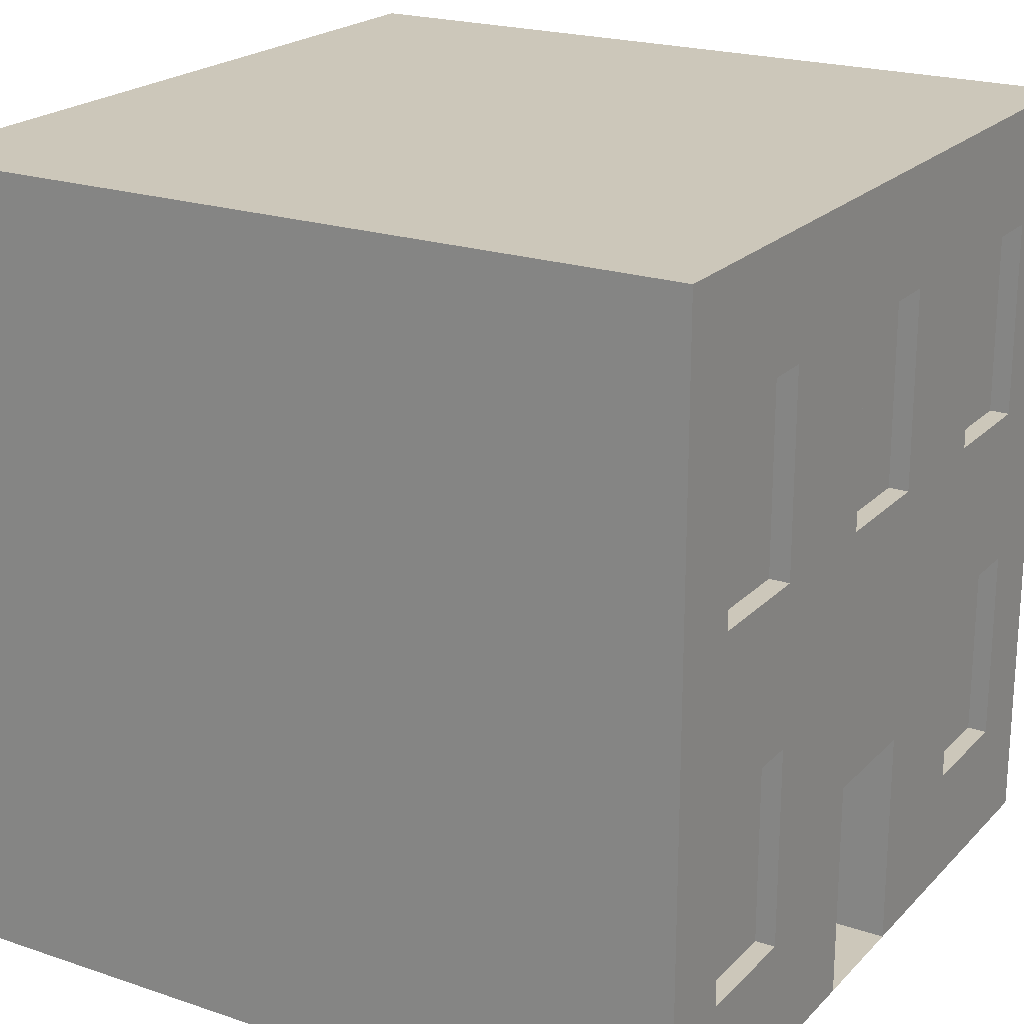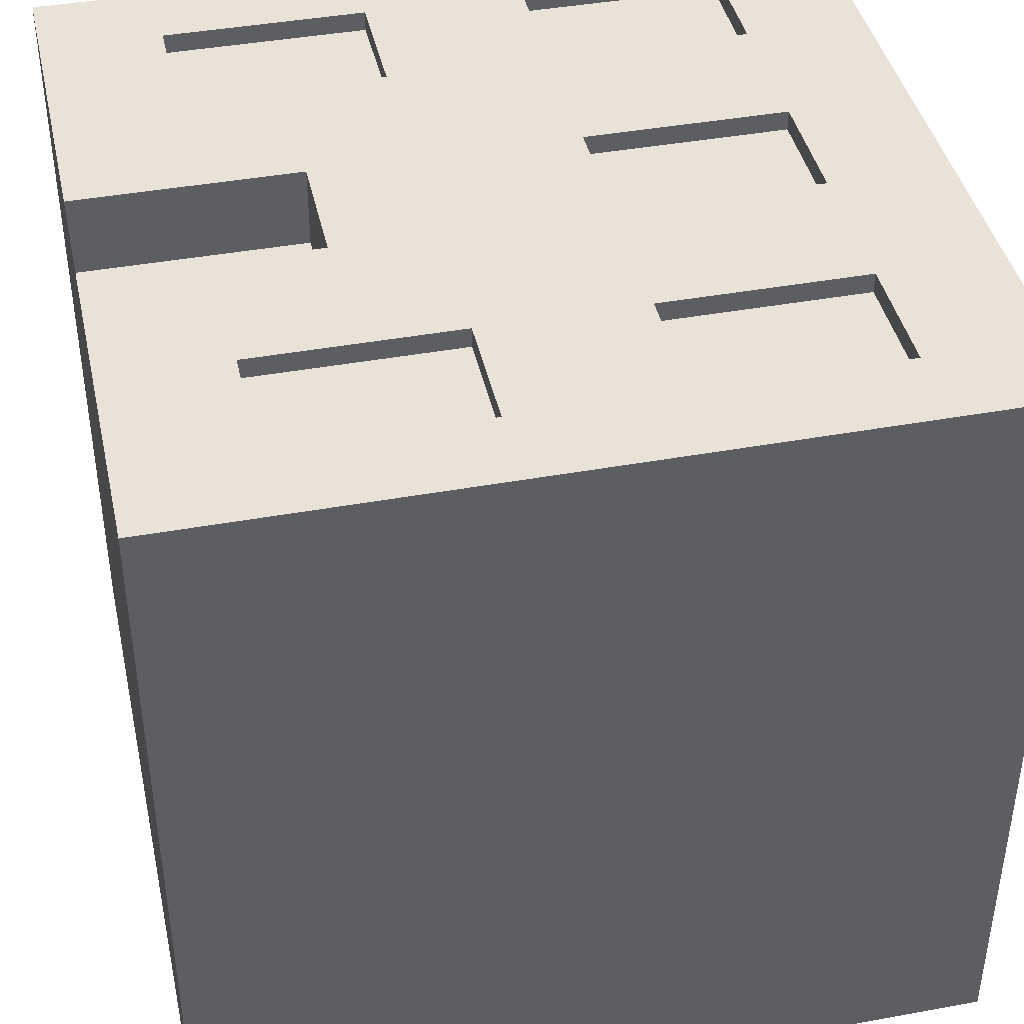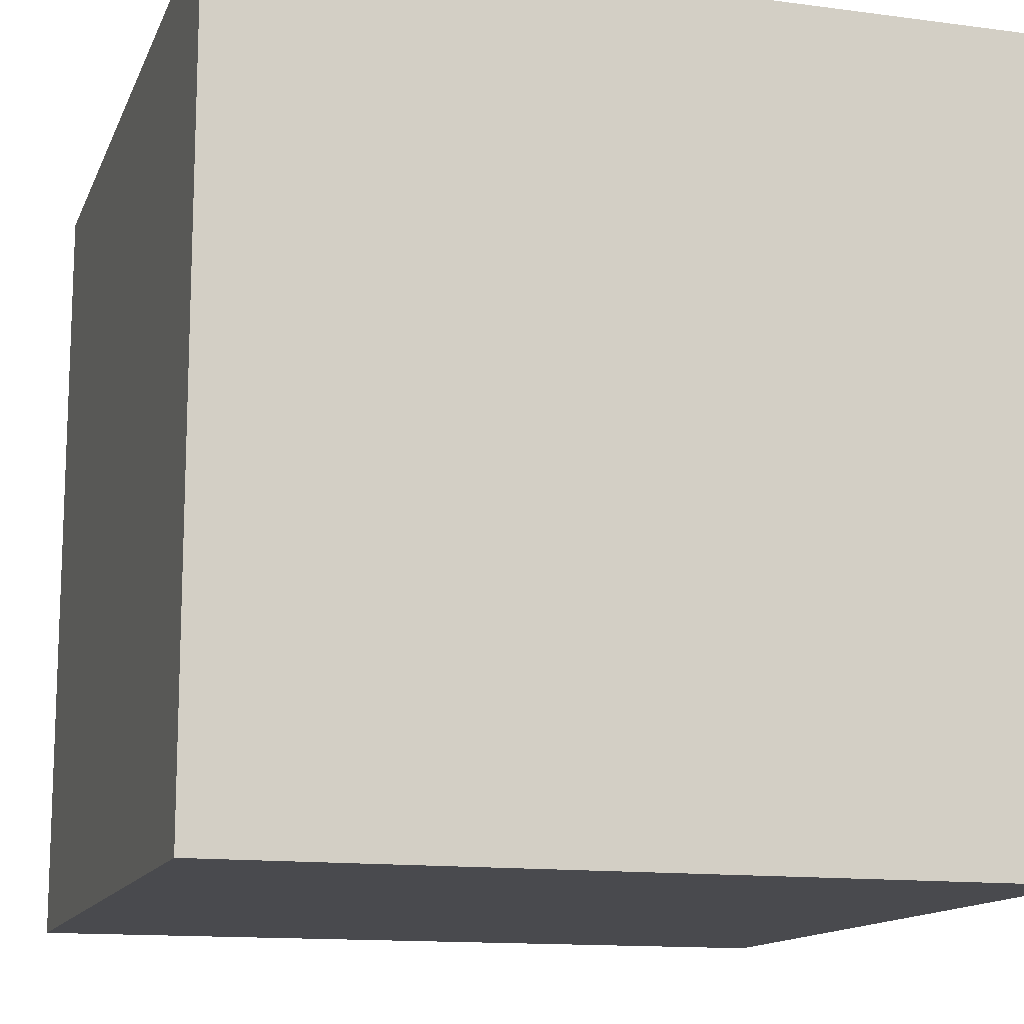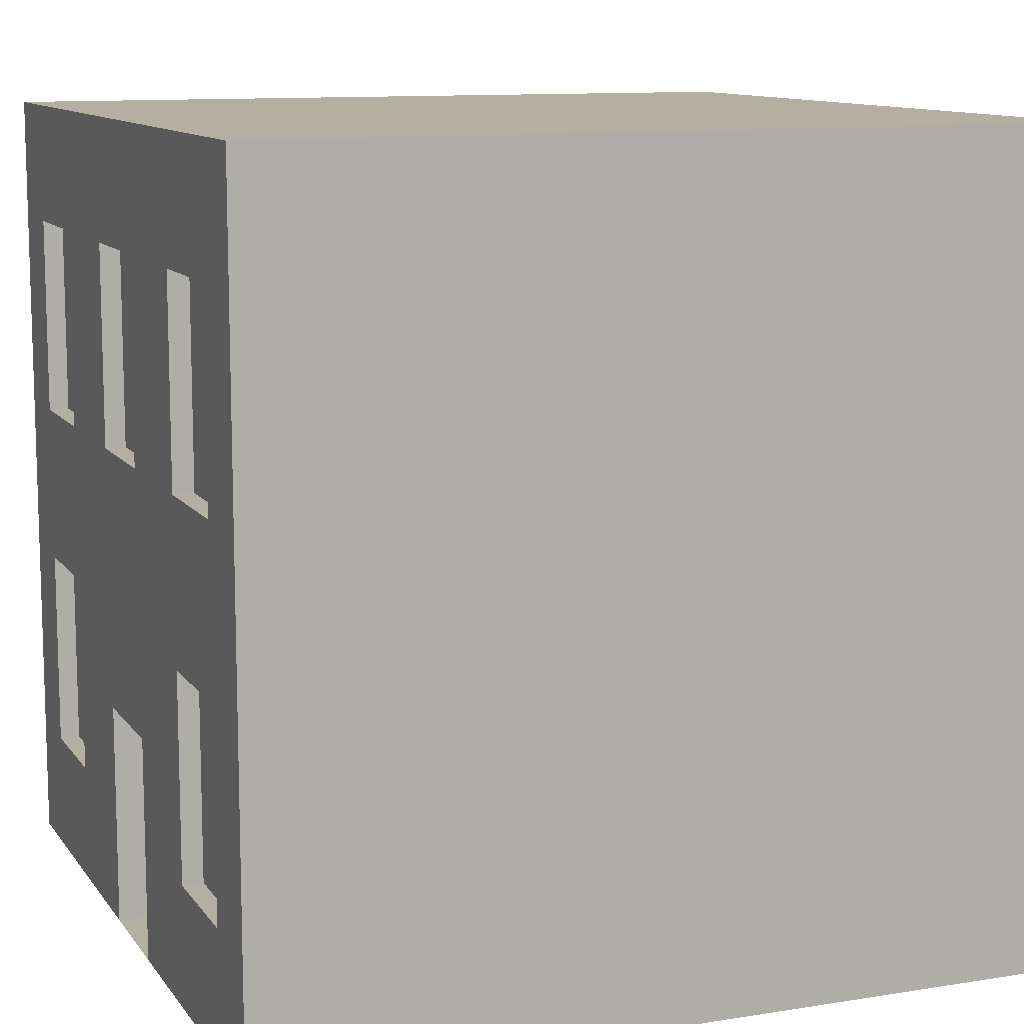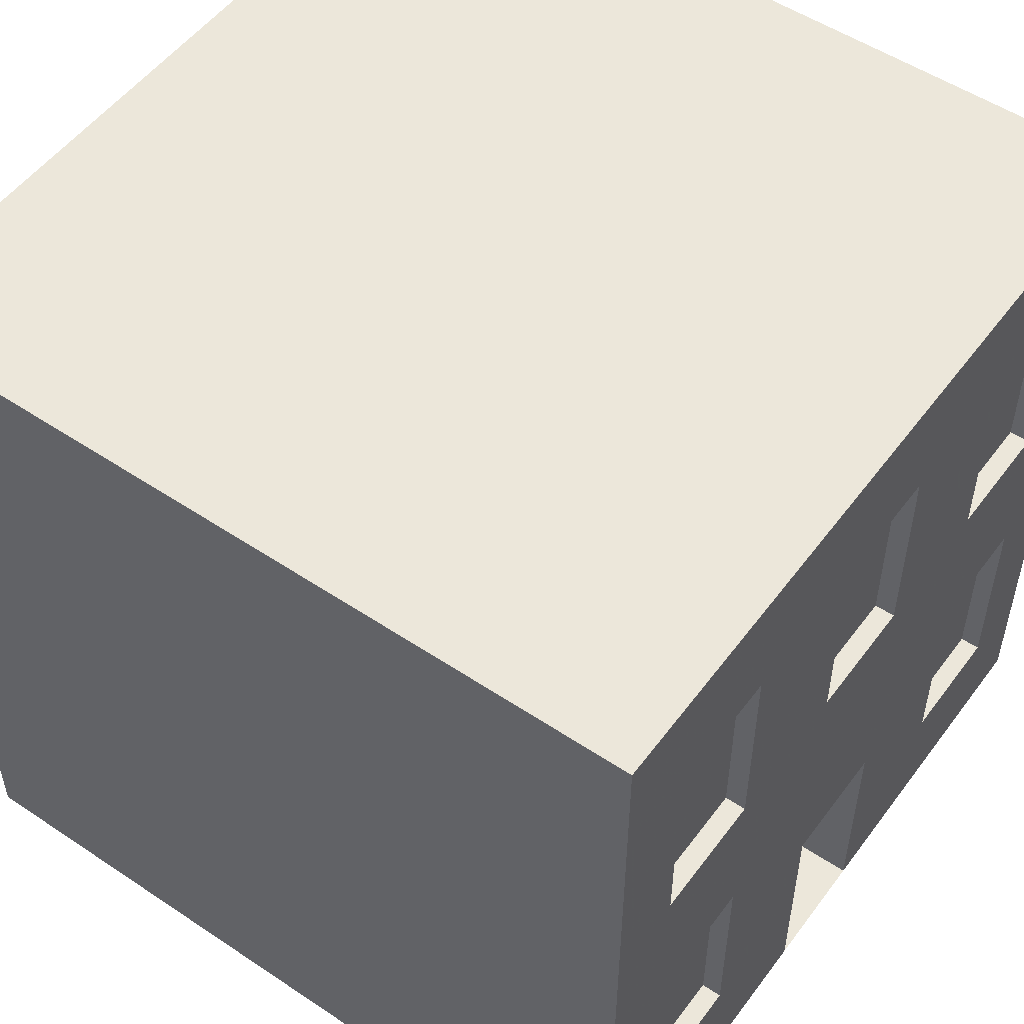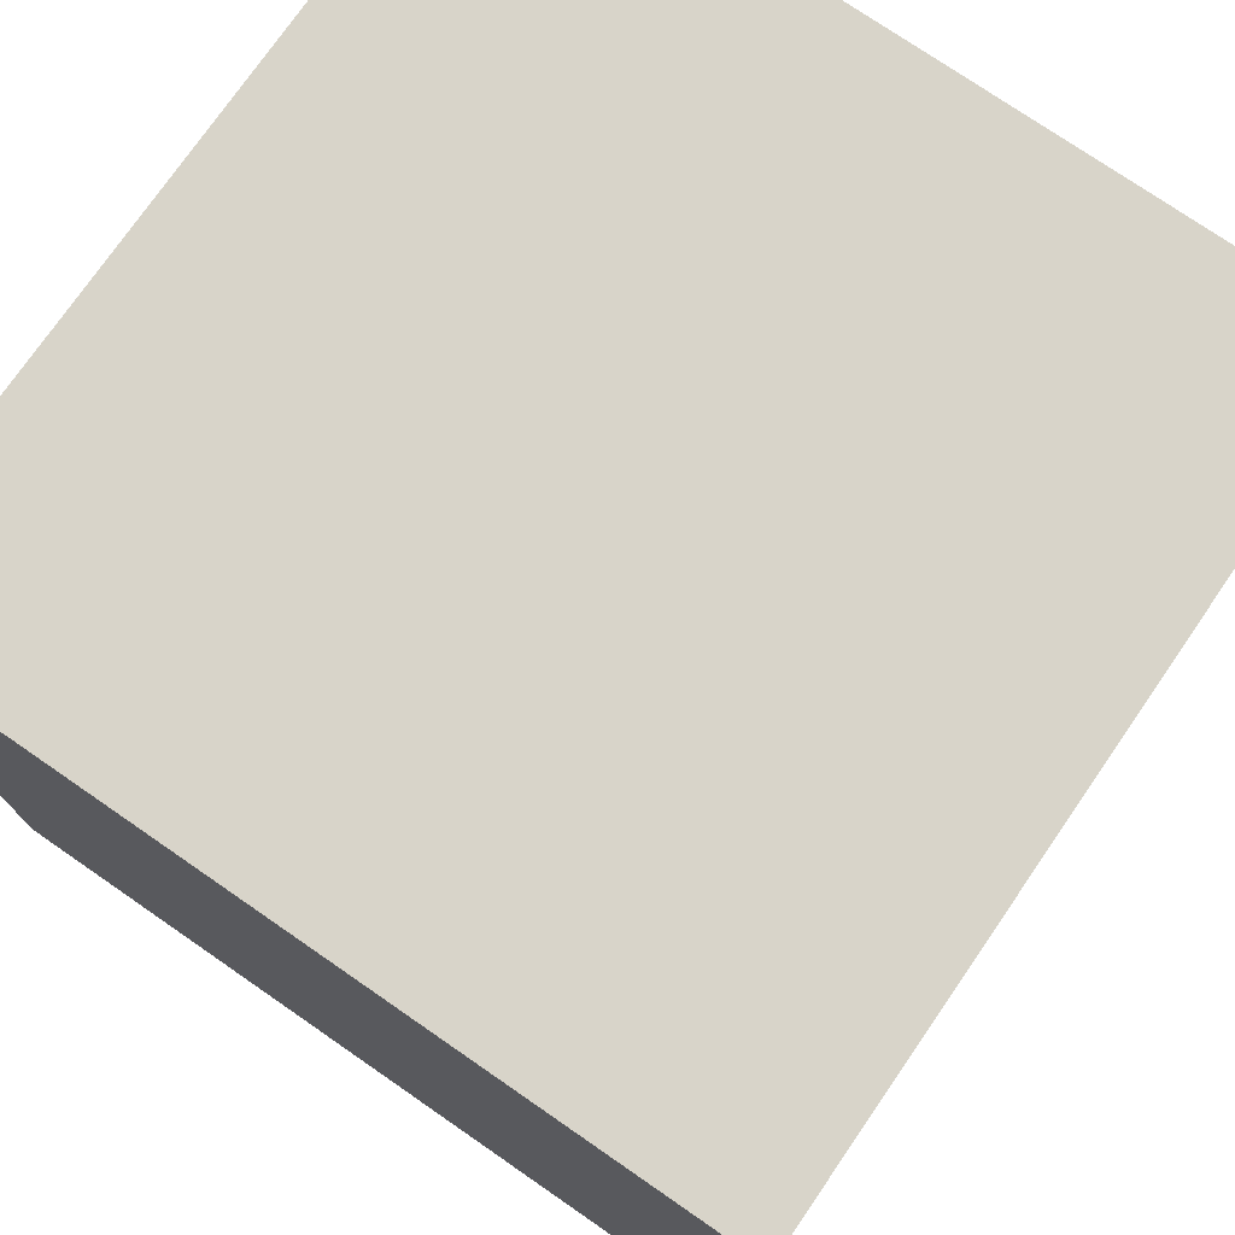
<metadata>
{"format":"obj","ext":"obj","renderer":"f3d","projection":"perspective","resolution":1024,"background":"white","views":[{"elev":21.3,"azim":-59.1,"up":"+Y"},{"elev":41.9,"azim":77.6,"up":"+Z"},{"elev":-13.4,"azim":-106.8,"up":"+Y"},{"elev":11.1,"azim":68.5,"up":"+Y"},{"elev":52.6,"azim":-54.3,"up":"+Y"},{"elev":75.3,"azim":-55.4,"up":"+Y"}]}
</metadata>
<code>
o Cube.008
v 0.8 1 -1
v 1 -1 -1
v 0.8 -1 -1
v 1 1 -1
v 0.5 1 -1
v 0.5 -1 -1
v 0.15 1 -1
v 0.15 -1 -1
v -0.15 1 -1
v -0.15 -1 -1
v -0.5 1 -1
v -0.5 -1 -1
v -0.8 1 -1
v -0.8 -1 -1
v -1 1 -1
v -1 -1 -1
v 1 0.7 -1
v 0.8 0.7 -1
v 0.5 0.7 -1
v 0.15 0.7 -1
v -0.15 0.7 -1
v -0.5 0.7 -1
v -0.8 0.7 -1
v -1 0.7 -1
v 0.15 0.2019 -1
v 0.5 0.2019 -1
v 1 -0.6995 -1
v 0.8 -0.6995 -1
v -0.15 -0.6995 -1
v -0.5 -0.6995 -1
v 0.5 -0.6995 -1
v 0.15 -0.6995 -1
v 1 -0.1974 -1
v 0.8 -0.1974 -1
v 0.15 -0.1974 -1
v 0.5 -0.1974 -1
v -0.5 0.2019 -1
v -0.15 0.2019 -1
v -0.8 -0.6995 -1
v -1 -0.6995 -1
v -1 0.2019 -1
v -0.8 0.2019 -1
v 0.8 0.2019 -1
v 1 0.2019 -1
v -1 -0.1974 -1
v -0.8 -0.1974 -1
v -0.5 -0.1974 -1
v -0.15 -0.1974 -1
f 28 2 3
f 31 3 6
f 32 6 8
f 30 10 12
f 29 8 10
f 39 12 14
f 40 14 16
f 1 17 18
f 5 18 19
f 7 19 20
f 11 21 22
f 9 20 21
f 13 22 23
f 15 23 24
f 21 25 38
f 35 31 32
f 20 26 25
f 18 44 43
f 23 37 42
f 19 43 26
f 47 29 30
f 26 34 36
f 22 38 37
f 34 27 28
f 46 30 39
f 43 33 34
f 24 42 41
f 48 32 29
f 45 39 40
f 36 28 31
f 41 46 45
f 42 47 46
f 25 36 35
f 38 35 48
f 37 48 47
f 27 2 28
f 28 3 31
f 31 6 32
f 29 10 30
f 32 8 29
f 30 12 39
f 39 14 40
f 17 1 4
f 1 18 5
f 5 19 7
f 9 21 11
f 7 20 9
f 11 22 13
f 13 23 15
f 20 25 21
f 36 31 35
f 19 26 20
f 17 44 18
f 22 37 23
f 18 43 19
f 48 29 47
f 43 34 26
f 21 38 22
f 33 27 34
f 47 30 46
f 44 33 43
f 23 42 24
f 35 32 48
f 46 39 45
f 34 28 36
f 42 46 41
f 37 47 42
f 26 36 25
f 25 35 38
f 38 48 37
o Cube.007
v -1 1 1
v -1 1 -1
v -1 -1 1
v -1 -1 -1
v -1 0.7 1
v -1 0.7 -1
v -1 -0.6995 1
v -1 -0.6995 -1
v -1 0.2019 -1
v -1 0.2019 1
v -1 -0.1974 -1
v -1 -0.1974 1
f 56 51 55
f 53 49 50
f 59 55 60
f 54 58 53
f 57 60 58
f 52 51 56
f 54 53 50
f 56 55 59
f 57 58 54
f 59 60 57
o Cube.006
v 0.8 1 1
v 0.8 1 -1
v 1 1 -1
v 1 1 1
v 0.5 1 1
v 0.5 1 -1
v 0.15 1 1
v 0.15 1 -1
v -0.15 1 1
v -0.15 1 -1
v -0.5 1 1
v -0.5 1 -1
v -0.8 1 1
v -0.8 1 -1
v -1 1 1
v -1 1 -1
f 63 61 64
f 65 61 62
f 66 67 65
f 68 69 67
f 70 71 69
f 74 75 73
f 72 73 71
f 62 61 63
f 66 65 62
f 68 67 66
f 70 69 68
f 72 71 70
f 76 75 74
f 74 73 72
o Cube.004
v 1 -1 -1
v 1 -1 1
v 1 1 -1
v 1 1 1
v 1 0.7 -1
v 1 0.7 1
v 1 -0.6995 -1
v 1 -0.6995 1
v 1 -0.1974 -1
v 1 -0.1974 1
v 1 0.2019 1
v 1 0.2019 -1
f 78 77 83
f 79 82 81
f 88 86 85
f 81 87 88
f 85 84 83
f 84 78 83
f 80 82 79
f 87 86 88
f 82 87 81
f 86 84 85
o Cube.003_Cube.000
v 0.15 -1 1
v -0.15 -1 1
v 0.8 0.7 1
v 0.5 0.7 1
v 0.15 0.7 1
v -0.15 0.7 1
v -0.5 0.7 1
v -0.8 0.7 1
v 0.15 0.2019 1
v 0.5 0.2019 1
v 0.8 -0.6995 1
v -0.15 -0.6995 1
v -0.5 -0.6995 1
v 0.5 -0.6995 1
v 0.15 -0.6995 1
v 0.8 -0.1974 1
v 0.5 -0.1974 1
v -0.5 0.2019 1
v -0.15 0.2019 1
v -0.8 -0.6995 1
v -0.8 0.2019 1
v 0.8 0.2019 1
v -0.8 -0.1974 1
v -0.5 -0.1974 1
v 0.8 0.7 0.95
v 0.5 0.7 0.95
v 0.15 0.7 0.95
v -0.15 0.7 0.95
v -0.5 0.7 0.95
v -0.8 0.7 0.95
v 0.15 0.2019 0.95
v 0.5 0.2019 0.95
v 0.8 -0.6995 0.95
v -0.5 -0.6995 0.95
v 0.5 -0.6995 0.95
v 0.8 -0.1974 0.95
v 0.5 -0.1974 0.95
v -0.5 0.2019 0.95
v -0.15 0.2019 0.95
v -0.8 -0.6995 0.95
v -0.8 0.2019 0.95
v 0.8 0.2019 0.95
v -0.8 -0.1974 0.95
v -0.5 -0.1974 0.95
v 0.15 -0.4485 1
v -0.15 -0.4485 1
v 0.15 -1 0.8
v -0.15 -1 0.8
v -0.15 -0.6995 0.8
v 0.15 -0.6995 0.8
v 0.15 -0.4485 0.8
v -0.15 -0.4485 0.8
f 97 127 107
f 106 129 109
f 119 93 115
f 109 118 96
f 98 114 92
f 131 108 128
f 132 111 131
f 125 102 123
f 110 120 98
f 117 96 118
f 112 122 101
f 107 116 94
f 130 91 113
f 115 94 116
f 101 128 108
f 113 92 114
f 124 105 125
f 99 123 102
f 104 121 99
f 126 95 117
f 135 89 103
f 139 134 140
f 133 138 103
f 136 89 135
f 137 90 136
f 140 100 137
f 119 127 97
f 126 129 106
f 97 93 119
f 129 118 109
f 120 114 98
f 111 108 131
f 112 111 132
f 105 102 125
f 130 120 110
f 95 96 117
f 132 122 112
f 127 116 107
f 110 91 130
f 93 94 115
f 122 128 101
f 91 92 113
f 104 105 124
f 121 123 99
f 124 121 104
f 106 95 126
f 138 135 103
f 133 134 139
f 139 138 133
f 90 89 136
f 100 90 137
f 134 100 140
o Cube.002_Cube.003
v 0.15 -1 0.8
v -0.15 -1 0.8
v -0.15 -0.6995 0.8
v 0.15 -0.6995 0.8
v 0.15 -0.4485 0.8
v -0.15 -0.4485 0.8
f 146 144 145
f 143 141 144
f 143 144 146
f 142 141 143
o Cube.001_Cube.002
v 0.8 0.7 0.95
v 0.5 0.7 0.95
v 0.15 0.7 0.95
v -0.15 0.7 0.95
v -0.5 0.7 0.95
v -0.8 0.7 0.95
v 0.15 0.2019 0.95
v 0.5 0.2019 0.95
v 0.8 -0.6995 0.95
v -0.5 -0.6995 0.95
v 0.5 -0.6995 0.95
v 0.8 -0.1974 0.95
v 0.5 -0.1974 0.95
v -0.5 0.2019 0.95
v -0.15 0.2019 0.95
v -0.8 -0.6995 0.95
v -0.8 0.2019 0.95
v 0.8 0.2019 0.95
v -0.8 -0.1974 0.95
v -0.5 -0.1974 0.95
f 149 161 153
f 166 162 156
f 147 154 164
f 151 163 160
f 158 157 155
f 150 161 149
f 165 162 166
f 154 147 148
f 152 163 151
f 159 157 158
o Cube_Cube.001
v 0.8 1 1
v 1 -1 -1
v 1 -1 1
v 0.8 -1 1
v 0.8 -1 -1
v 1 1 1
v 0.5 1 1
v 0.5 -1 1
v 0.5 -1 -1
v 0.15 1 1
v 0.15 -1 1
v 0.15 -1 -1
v -0.15 1 1
v -0.15 -1 1
v -0.15 -1 -1
v -0.5 1 1
v -0.5 -1 1
v -0.5 -1 -1
v -0.8 1 1
v -0.8 -1 1
v -0.8 -1 -1
v -1 1 1
v -1 -1 1
v -1 -1 -1
v 0.8 0.7 1
v 1 0.7 1
v 0.5 0.7 1
v 0.15 0.7 1
v -0.15 0.7 1
v -0.5 0.7 1
v -0.8 0.7 1
v -1 0.7 1
v 0.15 0.2019 1
v 0.5 0.2019 1
v 0.8 -0.6995 1
v 1 -0.6995 1
v -0.15 -0.6995 1
v -0.5 -0.6995 1
v 0.5 -0.6995 1
v 0.15 -0.6995 1
v 0.8 -0.1974 1
v 1 -0.1974 1
v 0.5 -0.1974 1
v 0.15 -0.1974 1
v -0.5 0.2019 1
v -0.15 0.2019 1
v -0.8 -0.6995 1
v -1 -0.6995 1
v -1 0.2019 1
v -0.8 0.2019 1
v 1 0.2019 1
v 0.8 0.2019 1
v -0.8 -0.1974 1
v -1 -0.1974 1
v -0.15 -0.1974 1
v -0.5 -0.1974 1
v 0.15 -0.4485 1
v -0.15 -0.4485 1
f 169 171 168
f 202 170 169
f 201 174 170
f 205 177 174
f 170 175 171
f 177 181 178
f 174 178 175
f 180 184 181
f 203 183 180
f 183 187 184
f 204 186 183
f 186 190 187
f 213 189 186
f 172 191 192
f 167 193 191
f 173 194 193
f 176 195 194
f 179 196 195
f 182 197 196
f 185 198 197
f 208 201 202
f 197 215 216
f 193 199 200
f 195 211 212
f 192 218 217
f 219 214 213
f 210 223 209
f 216 220 219
f 221 222 224
f 200 210 209
f 217 207 208
f 211 219 222
f 212 222 221
f 218 209 207
f 210 212 221
f 223 221 224
f 170 171 169
f 201 170 202
f 205 174 201
f 206 177 205
f 174 175 170
f 180 181 177
f 177 178 174
f 183 184 180
f 204 183 203
f 186 187 183
f 213 186 204
f 189 190 186
f 214 189 213
f 167 191 172
f 193 167 173
f 176 194 173
f 179 195 176
f 182 196 179
f 185 197 182
f 188 198 185
f 207 201 208
f 198 215 197
f 194 199 193
f 196 211 195
f 191 218 192
f 220 214 219
f 209 223 205
f 205 223 206
f 215 220 216
f 224 204 203
f 222 204 224
f 199 210 200
f 218 207 217
f 216 219 211
f 211 222 212
f 200 209 218
f 199 212 210
f 210 221 223

</code>
